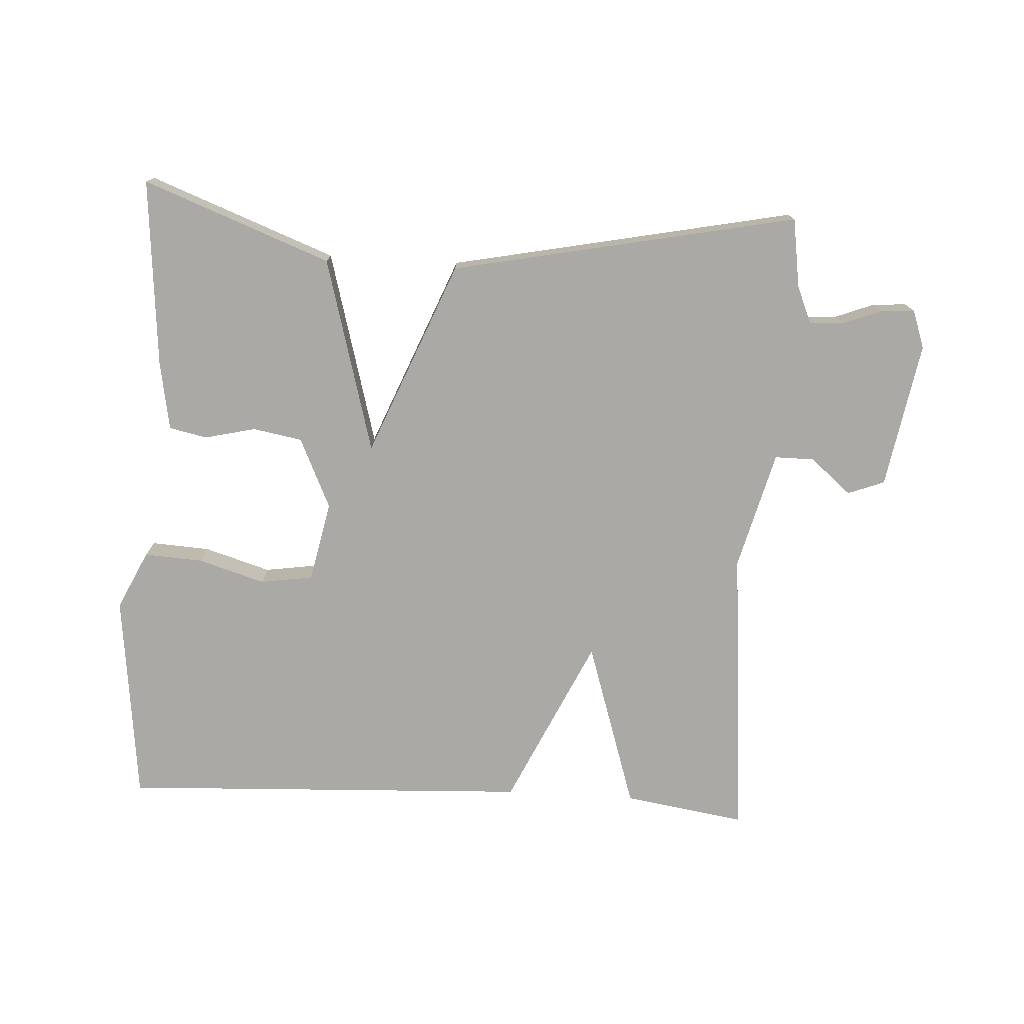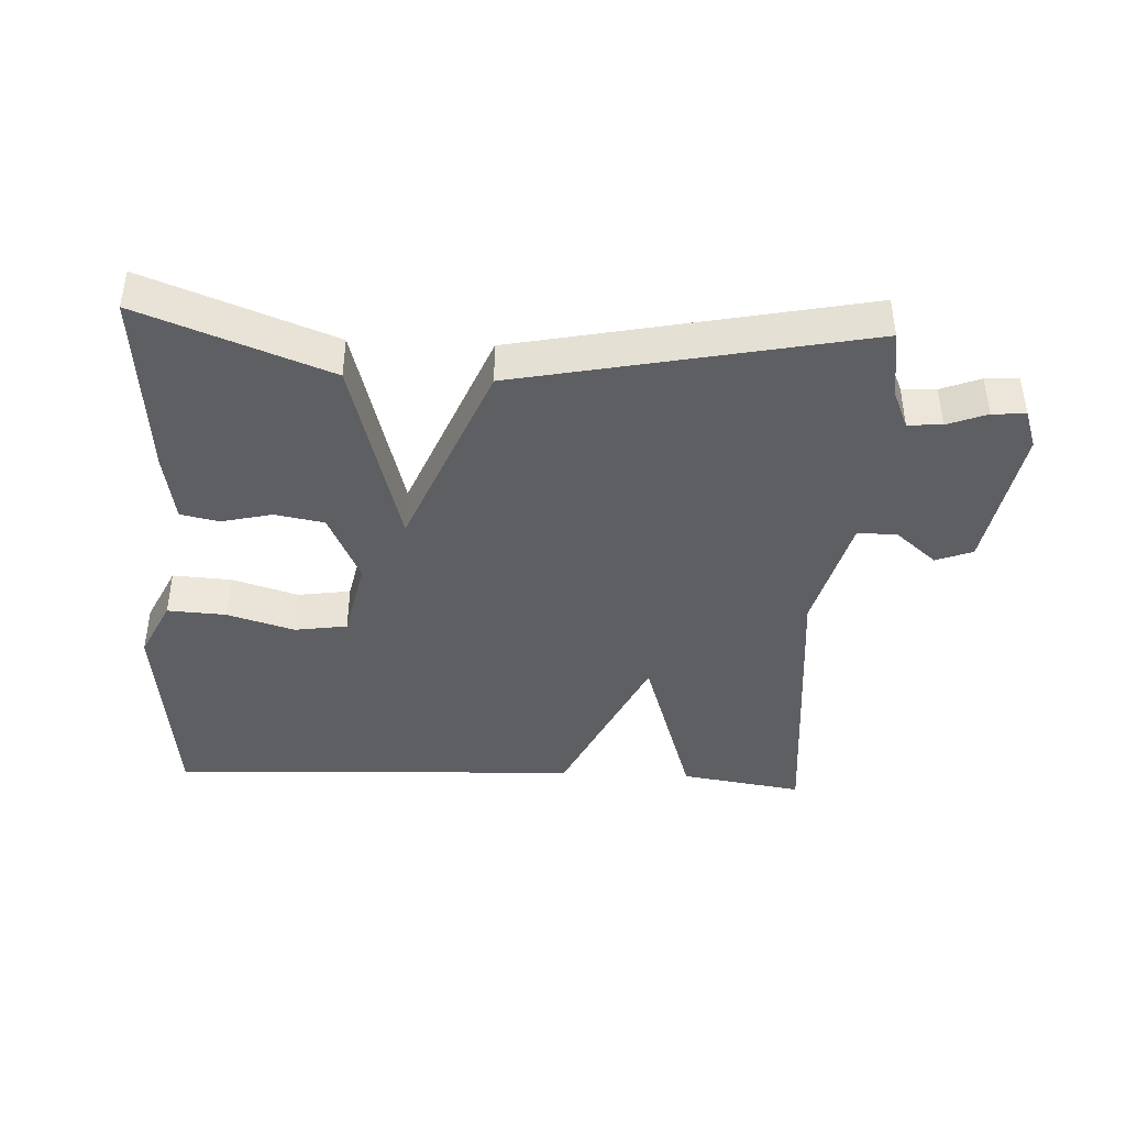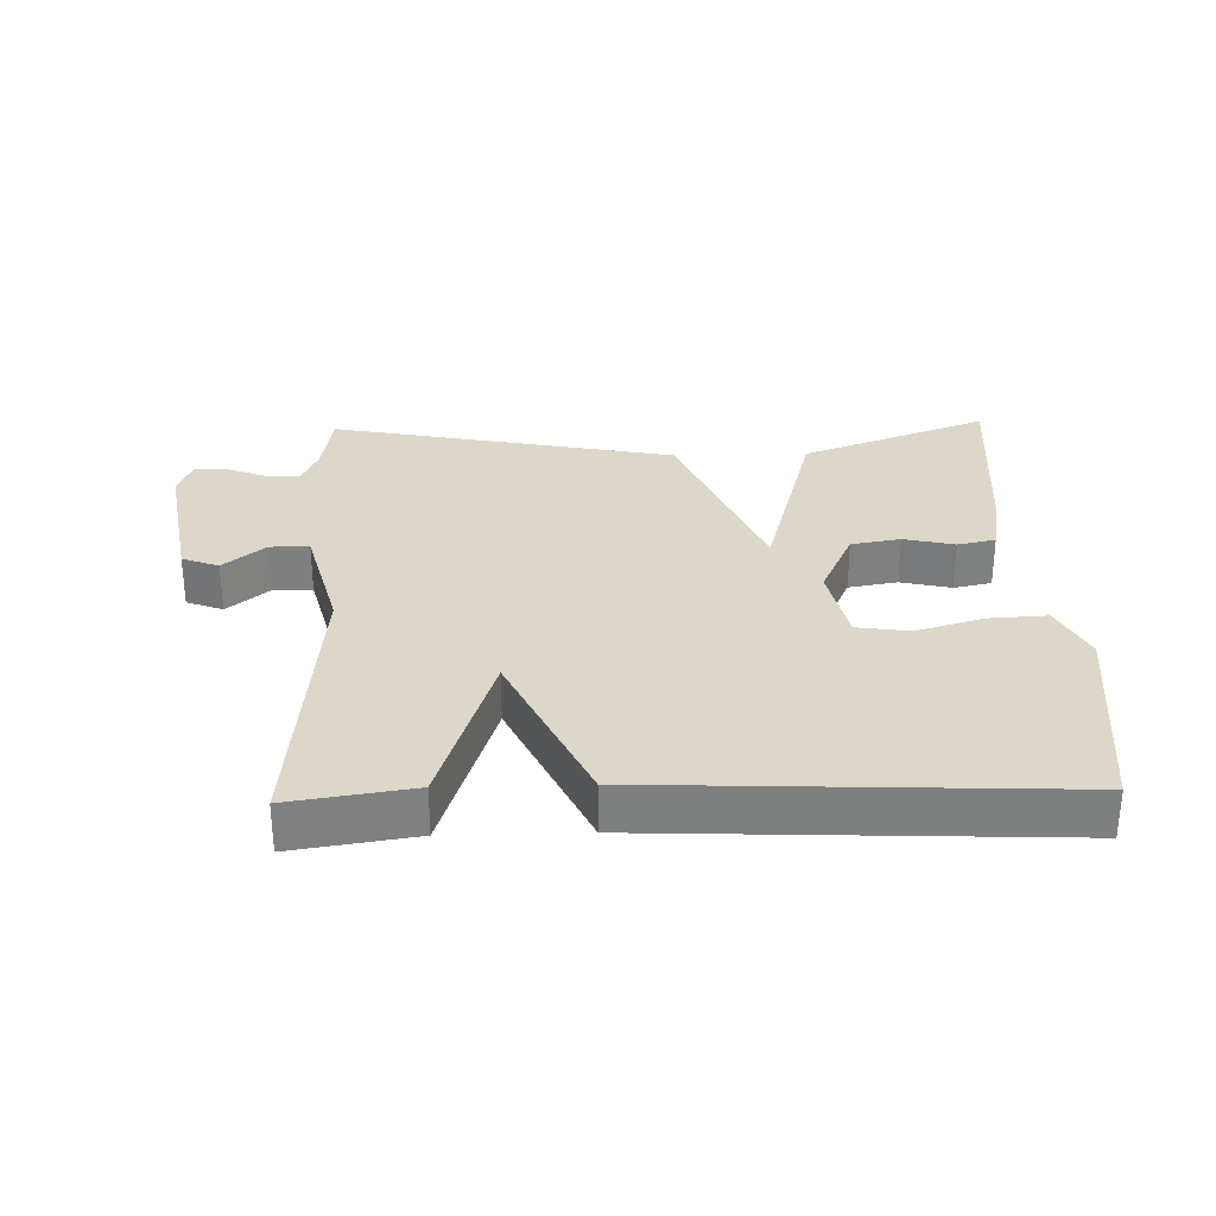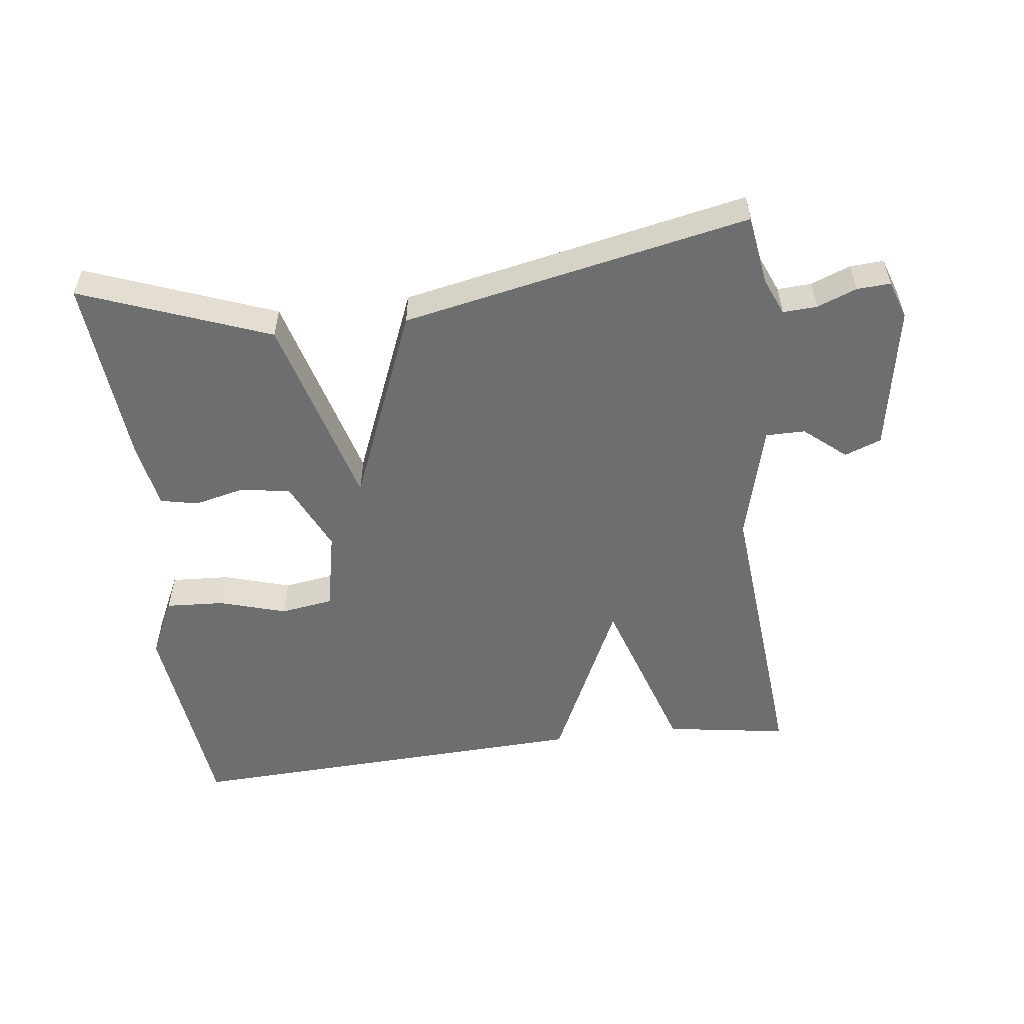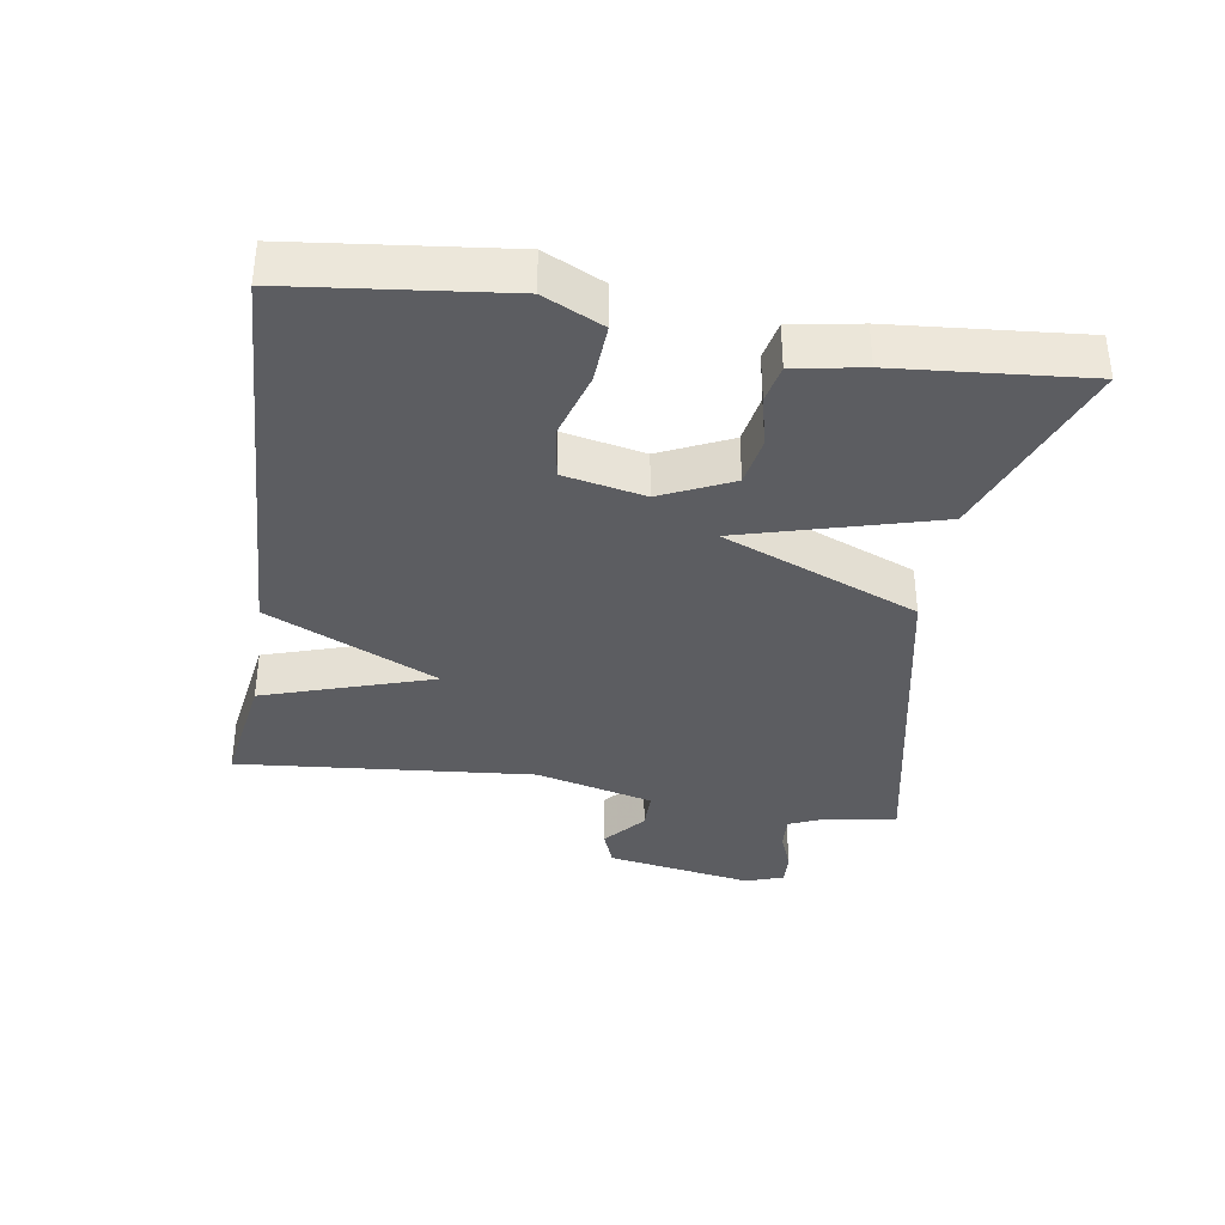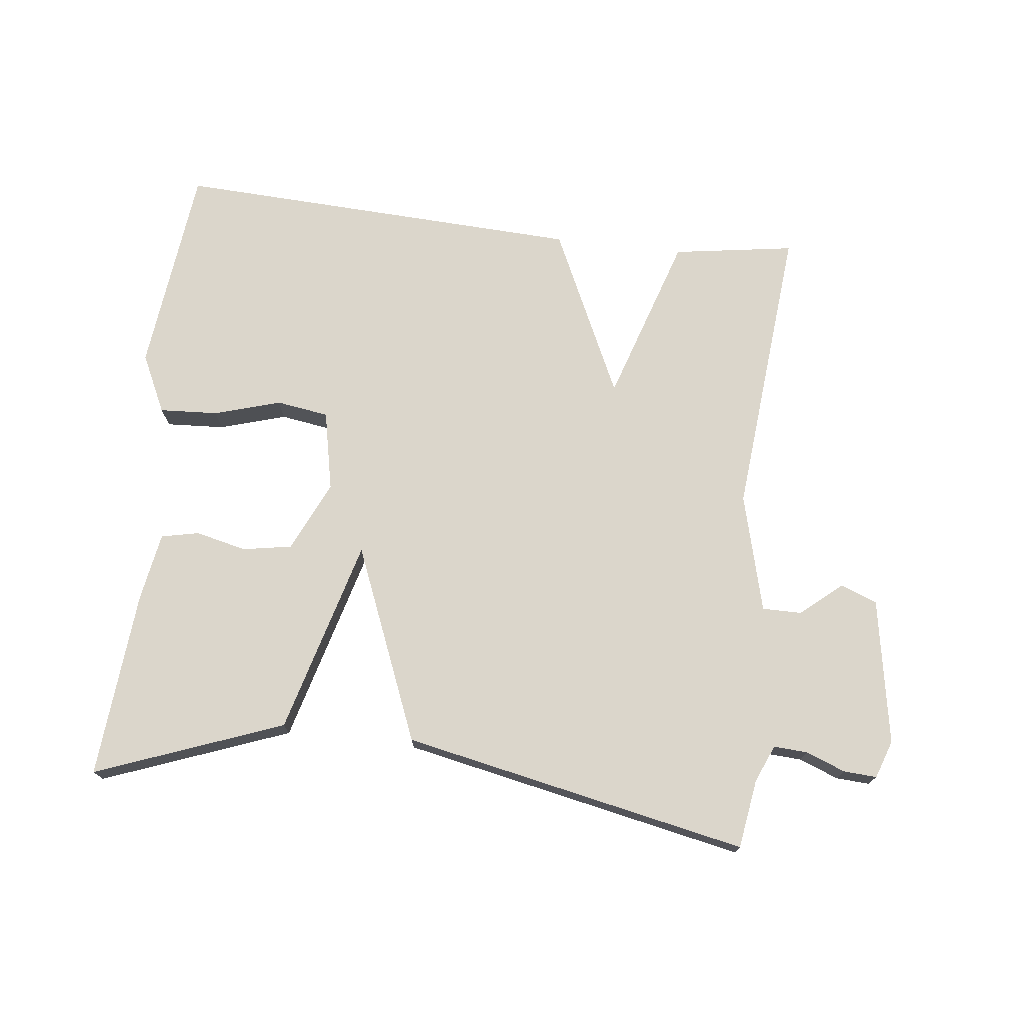
<metadata>
{"format":"obj","ext":"obj","renderer":"f3d","projection":"perspective","resolution":1024,"background":"white","views":[{"elev":-75.6,"azim":-3.3,"up":"+Y"},{"elev":-42.0,"azim":-2.8,"up":"+Y"},{"elev":30.3,"azim":178.4,"up":"+Y"},{"elev":-54.2,"azim":7.0,"up":"+Y"},{"elev":-36.4,"azim":-98.9,"up":"+Y"},{"elev":73.5,"azim":6.6,"up":"+Y"}]}
</metadata>
<code>
v 0.5 0.07 0.5
v 0.516 0.07 0.396
v 0.54 0.07 0.34
v 0.591 0.07 0.343
v 0.65 0.07 0.366
v 0.7 0.07 0.369
v 0.72 0.07 0.312
v 0.682 0.07 0.092
v 0.627 0.07 0.071
v 0.565 0.07 0.123
v 0.506 0.07 0.123
v 0.46 0.07 -0.055
v 0.5 0.07 -0.5
v 0.317 0.07 -0.472
v 0.235 0.07 -0.219
v 0.117 0.07 -0.472
v -0.5 0.07 -0.5
v -0.536 0.07 -0.184
v -0.494 0.07 -0.096
v -0.406 0.07 -0.101
v -0.306 0.07 -0.131
v -0.227 0.07 -0.119
v -0.202 0.07 0.002
v -0.251 0.07 0.108
v -0.325 0.07 0.121
v -0.401 0.07 0.103
v -0.458 0.07 0.115
v -0.476 0.07 0.218
v -0.5 0.07 0.5
v -0.219 0.07 0.394
v -0.138 0.07 0.101
v -0.019 0.07 0.394
v 0.5 0 0.5
v 0.516 0 0.396
v 0.54 0 0.34
v 0.591 0 0.343
v 0.65 0 0.366
v 0.7 0 0.369
v 0.72 0 0.312
v 0.682 0 0.092
v 0.627 0 0.071
v 0.565 0 0.123
v 0.506 0 0.123
v 0.46 0 -0.055
v 0.5 0 -0.5
v 0.317 0 -0.472
v 0.235 0 -0.219
v 0.117 0 -0.472
v -0.5 0 -0.5
v -0.536 0 -0.184
v -0.494 0 -0.096
v -0.406 0 -0.101
v -0.306 0 -0.131
v -0.227 0 -0.119
v -0.202 0 0.002
v -0.251 0 0.108
v -0.325 0 0.121
v -0.401 0 0.103
v -0.458 0 0.115
v -0.476 0 0.218
v -0.5 0 0.5
v -0.219 0 0.394
v -0.138 0 0.101
v -0.019 0 0.394
f 31 32 1 2
f 28 29 30 31
f 25 26 27 28
f 24 25 28 31
f 23 24 31
f 31 2 3
f 23 31 3
f 22 23 3
f 19 20 21
f 18 19 21
f 17 18 21
f 16 17 21
f 15 16 21 22
f 12 13 14 15
f 15 22 3
f 12 15 3
f 11 12 3
f 8 9 10
f 7 8 10
f 6 7 10
f 5 6 10
f 4 5 10
f 3 4 10 11
f 34 33 64 63
f 63 62 61 60
f 60 59 58 57
f 63 60 57 56
f 63 56 55
f 35 34 63
f 35 63 55
f 35 55 54
f 53 52 51
f 53 51 50
f 53 50 49
f 53 49 48
f 54 53 48 47
f 47 46 45 44
f 35 54 47
f 35 47 44
f 35 44 43
f 42 41 40
f 42 40 39
f 42 39 38
f 42 38 37
f 42 37 36
f 43 42 36 35
f 1 33 34 2
f 2 34 35 3
f 3 35 36 4
f 4 36 37 5
f 5 37 38 6
f 6 38 39 7
f 7 39 40 8
f 8 40 41 9
f 9 41 42 10
f 10 42 43 11
f 11 43 44 12
f 12 44 45 13
f 13 45 46 14
f 14 46 47 15
f 15 47 48 16
f 16 48 49 17
f 17 49 50 18
f 18 50 51 19
f 19 51 52 20
f 20 52 53 21
f 21 53 54 22
f 22 54 55 23
f 23 55 56 24
f 24 56 57 25
f 25 57 58 26
f 26 58 59 27
f 27 59 60 28
f 28 60 61 29
f 29 61 62 30
f 30 62 63 31
f 31 63 64 32
f 32 64 33 1

</code>
